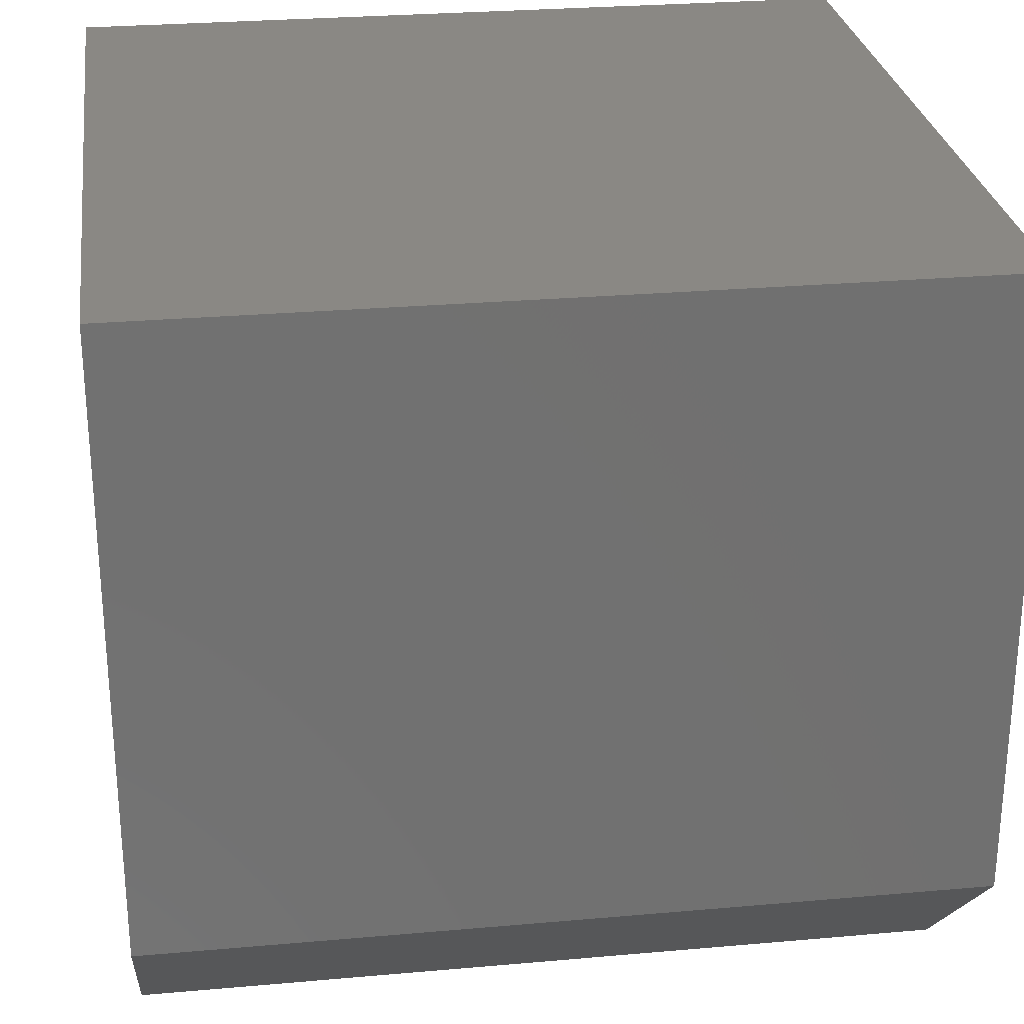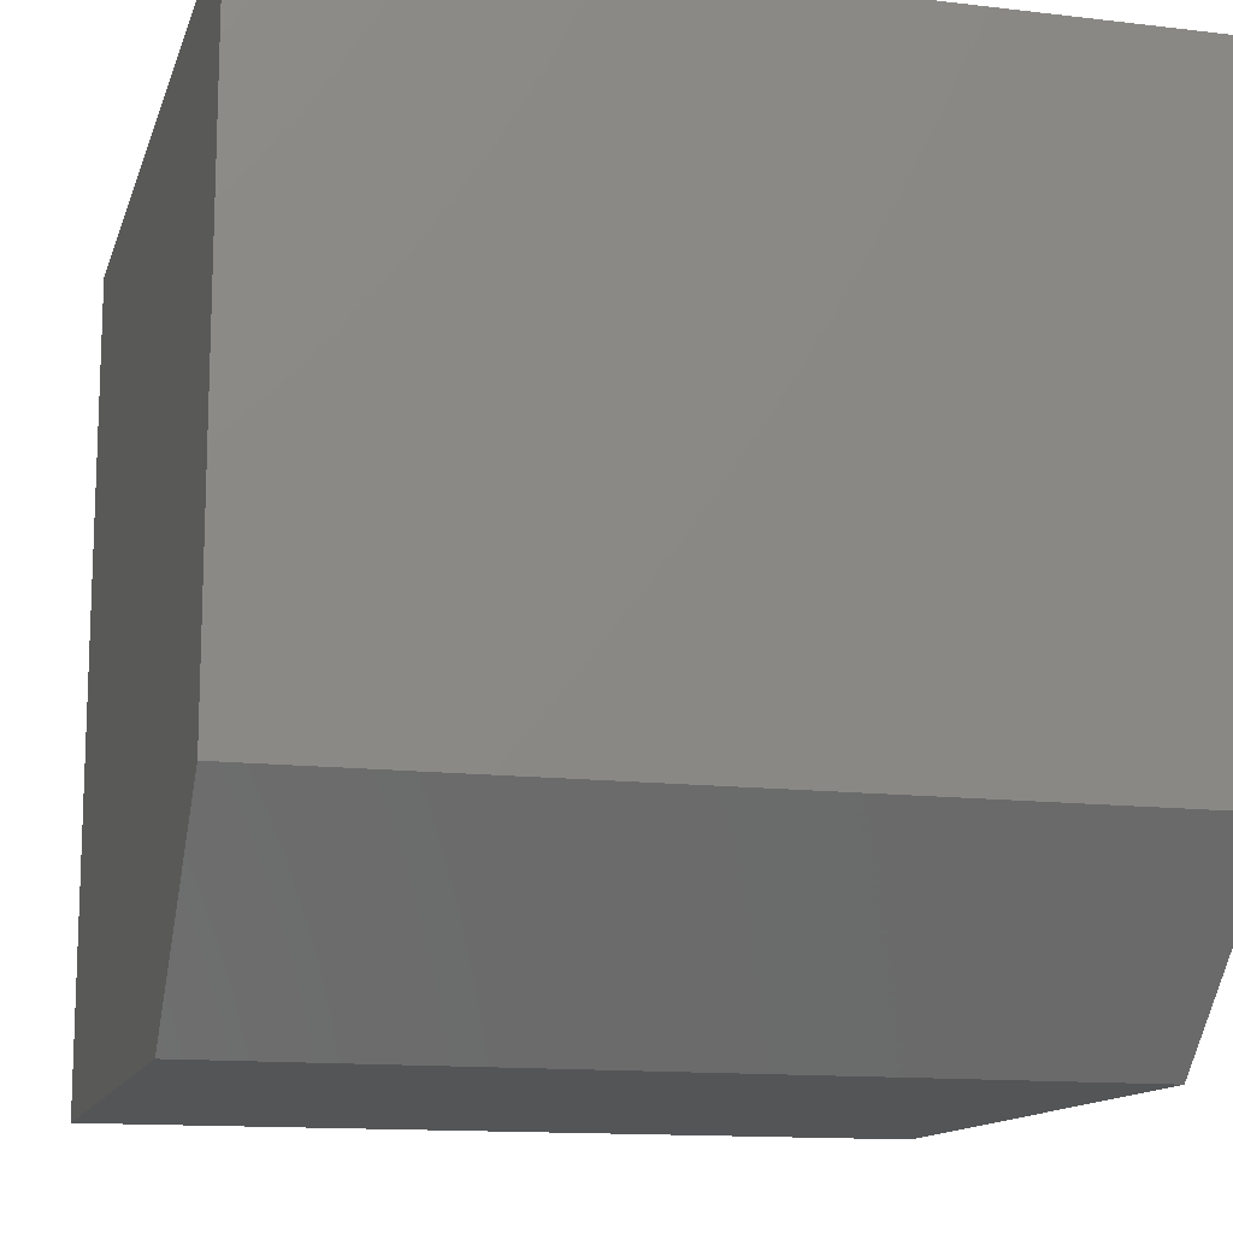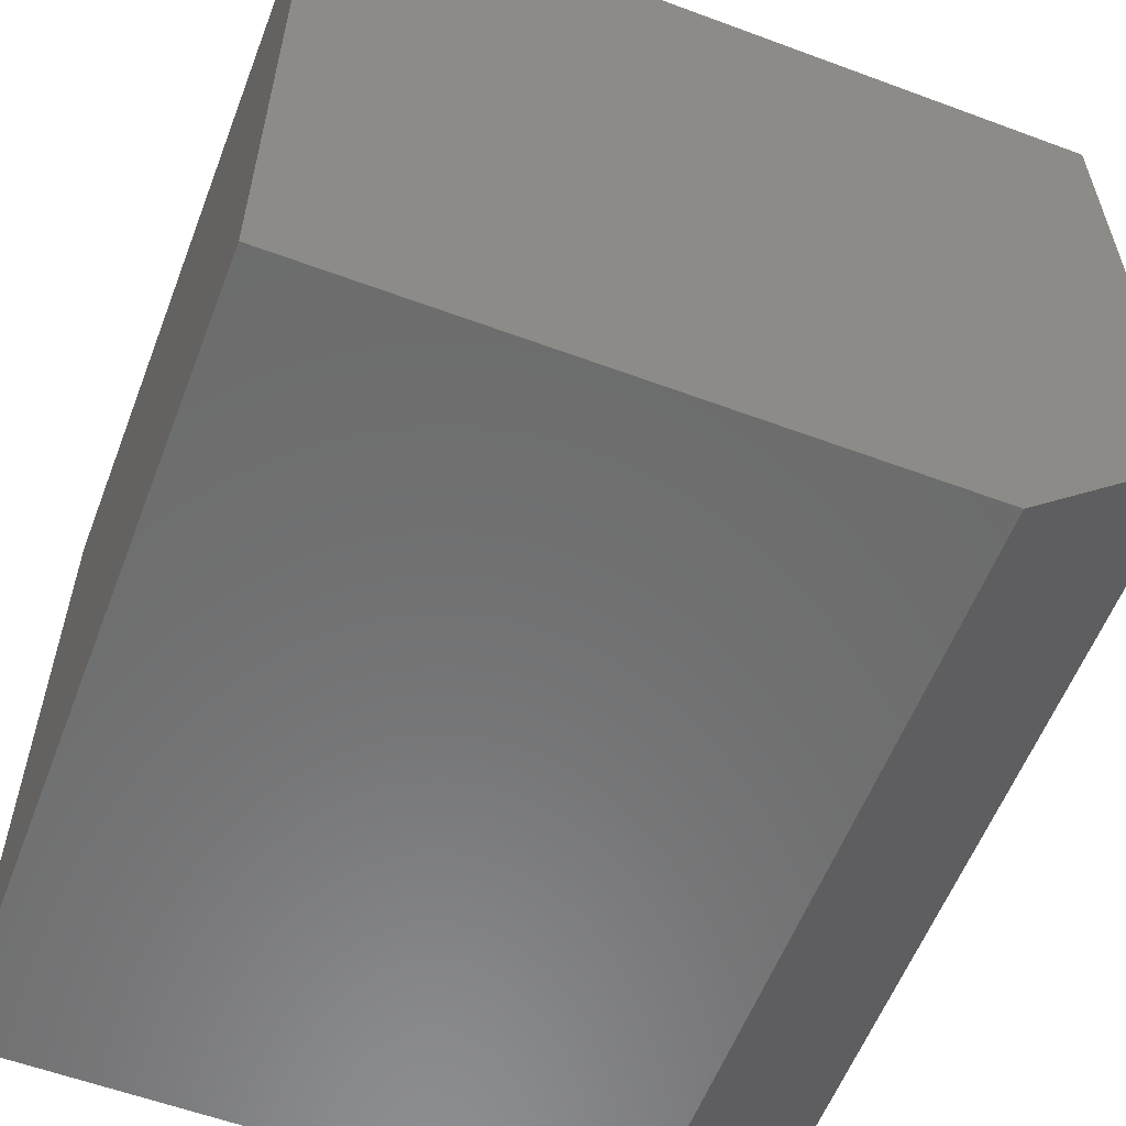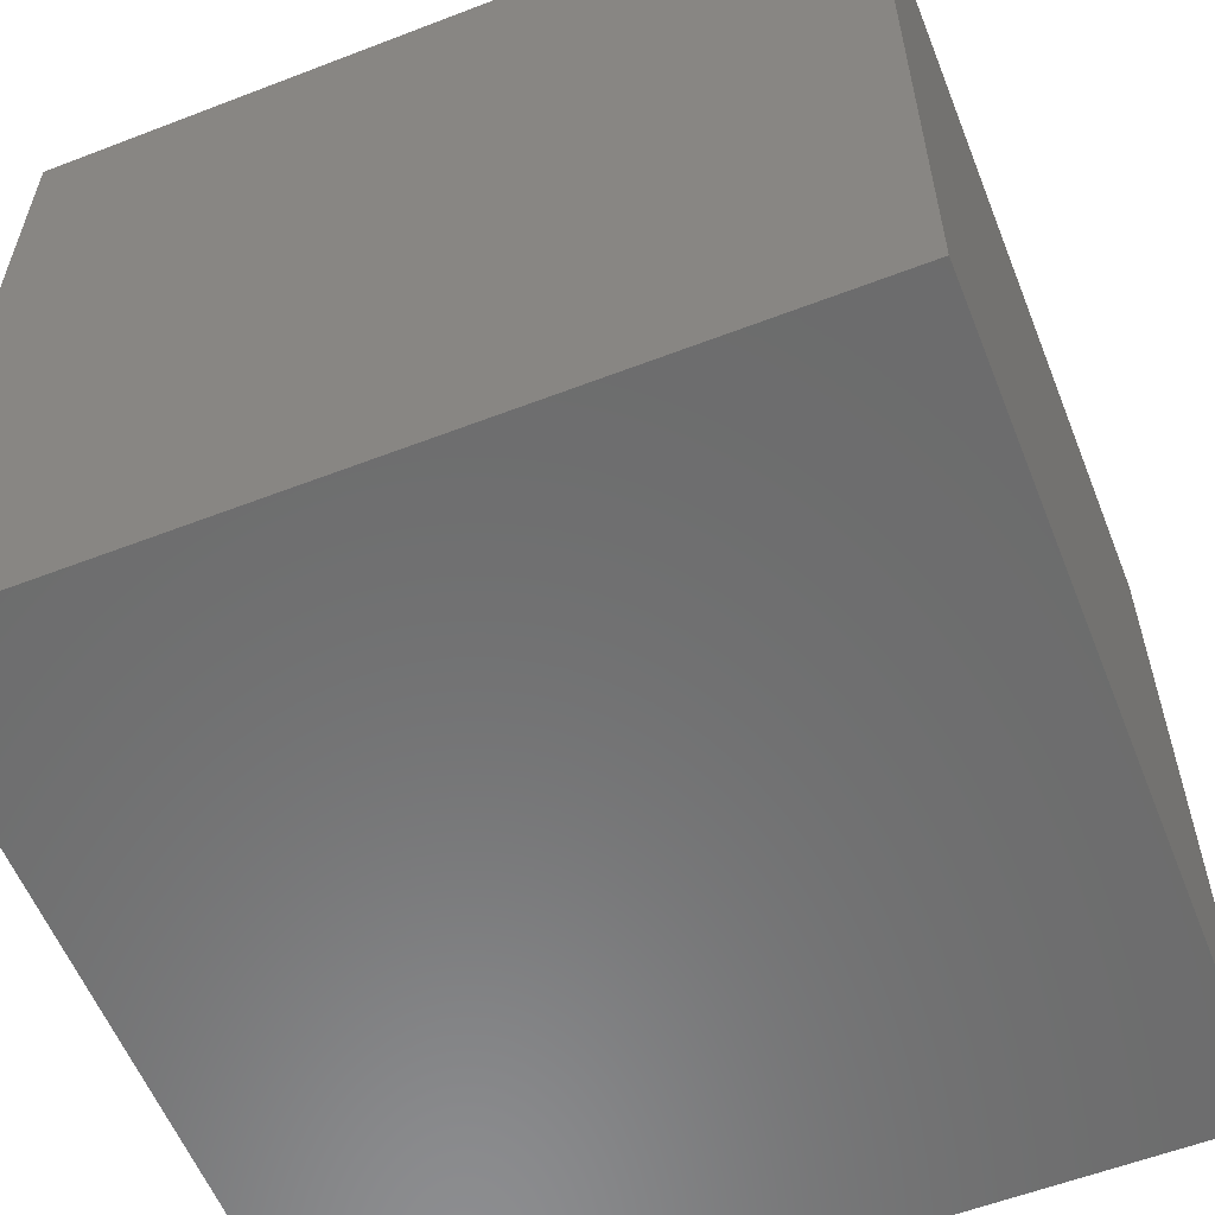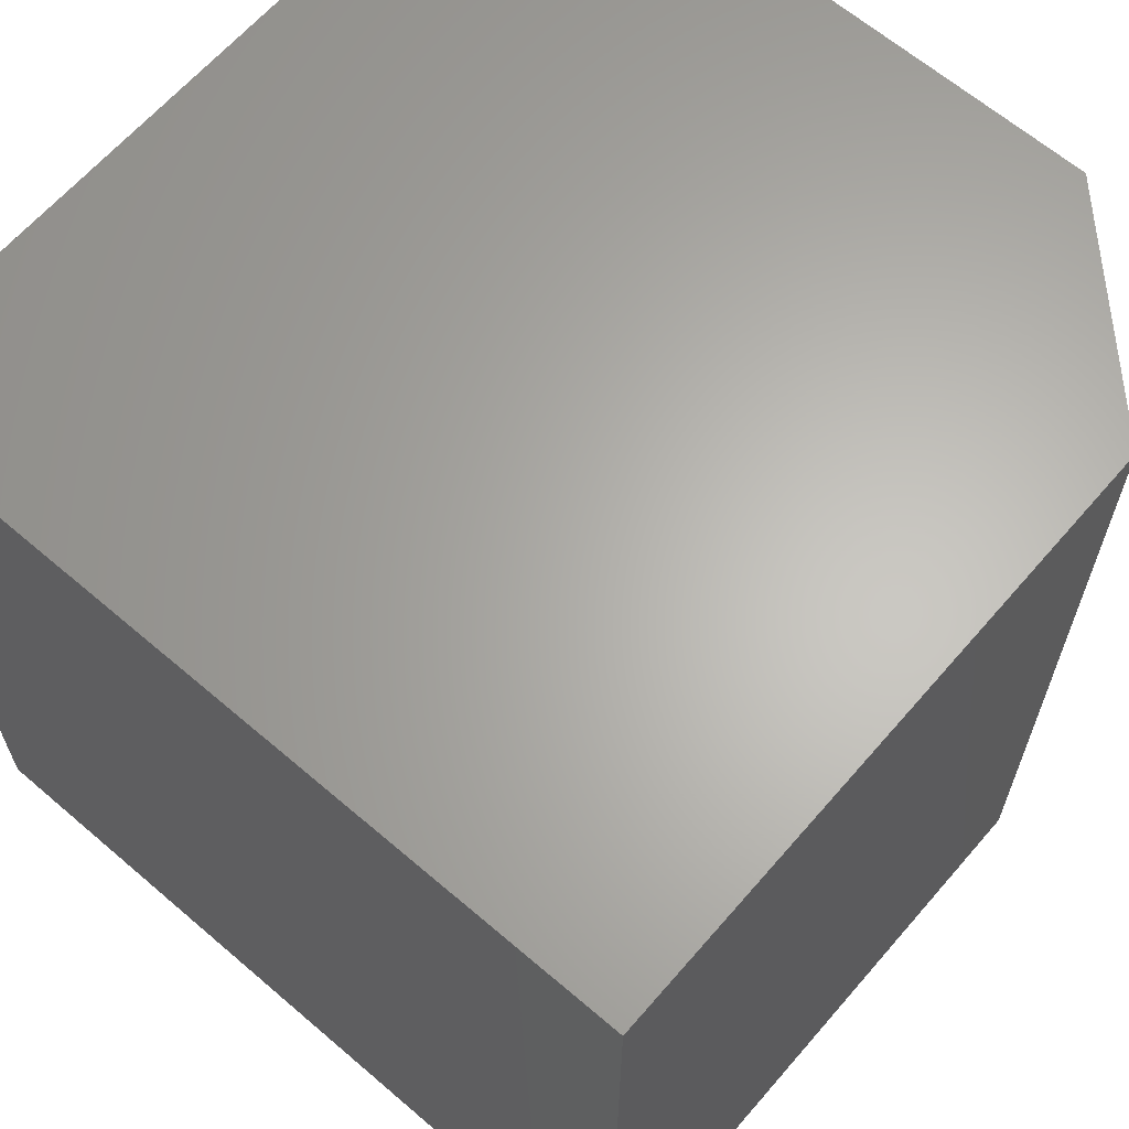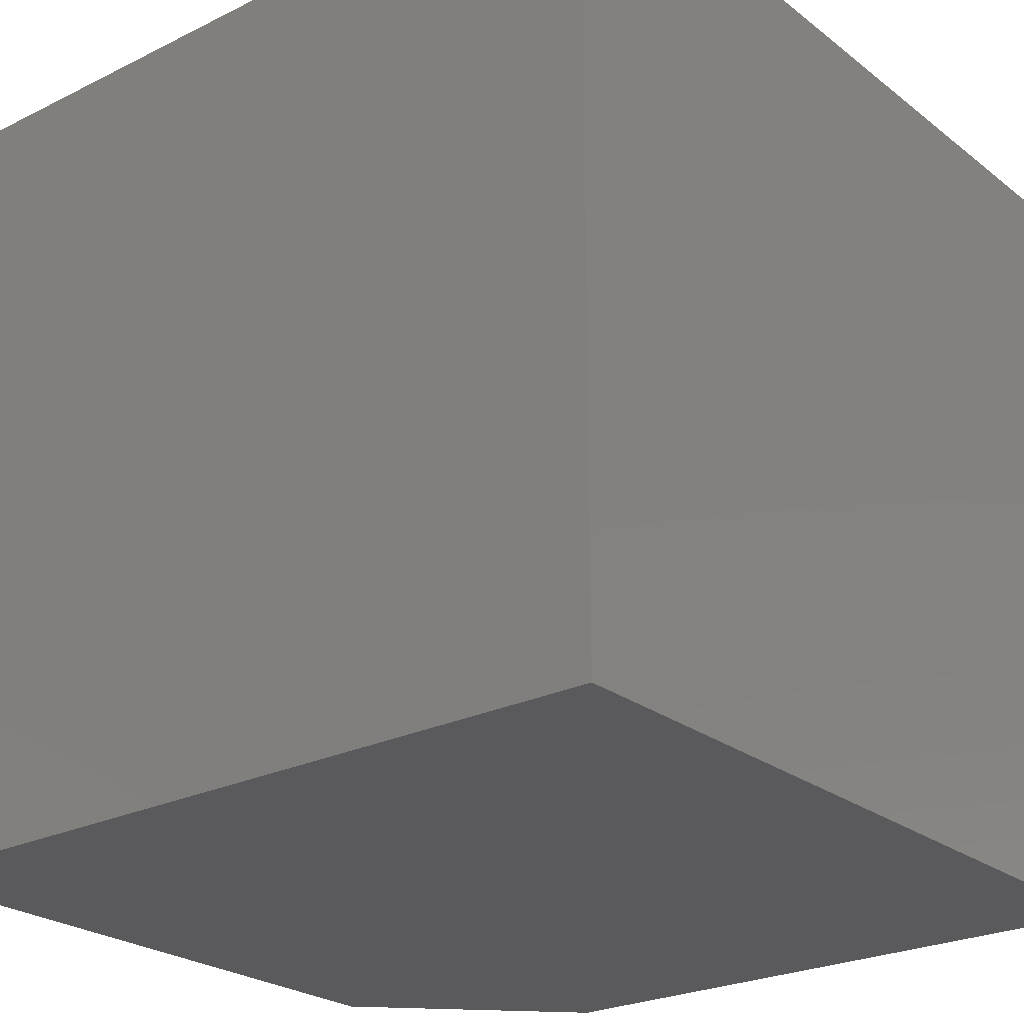
<metadata>
{"format":"stl","ext":"stl","renderer":"f3d","projection":"perspective","resolution":1024,"background":"white","views":[{"elev":27.3,"azim":-97.8,"up":"+Z"},{"elev":-13.4,"azim":-105.0,"up":"+Z"},{"elev":-58.2,"azim":159.0,"up":"+Z"},{"elev":-58.2,"azim":21.7,"up":"+Y"},{"elev":64.2,"azim":130.8,"up":"+Y"},{"elev":-24.7,"azim":38.9,"up":"+Y"}]}
</metadata>
<code>
# stl→obj: 10 verts, 16 faces
v 0.4531 -0.75 0.3047
v -0.2969 -0.75 0.3047
v 0.4531 -0.75 -0.4453
v -0.2969 -0.75 -0.2734
v -0.125 -0.75 -0.4453
v -0.125 9.541e-18 -0.4453
v -0.2969 9.541e-18 -0.2734
v 0.4531 4.163e-17 -0.4453
v -0.2969 4.163e-17 0.3047
v 0.4531 8.327e-17 0.3047
f 1 2 3
f 3 2 4
f 3 4 5
f 6 7 8
f 8 7 9
f 8 9 10
f 9 7 2
f 2 7 4
f 6 8 5
f 5 8 3
f 7 6 4
f 4 6 5
f 10 9 1
f 1 9 2
f 8 10 3
f 3 10 1

</code>
